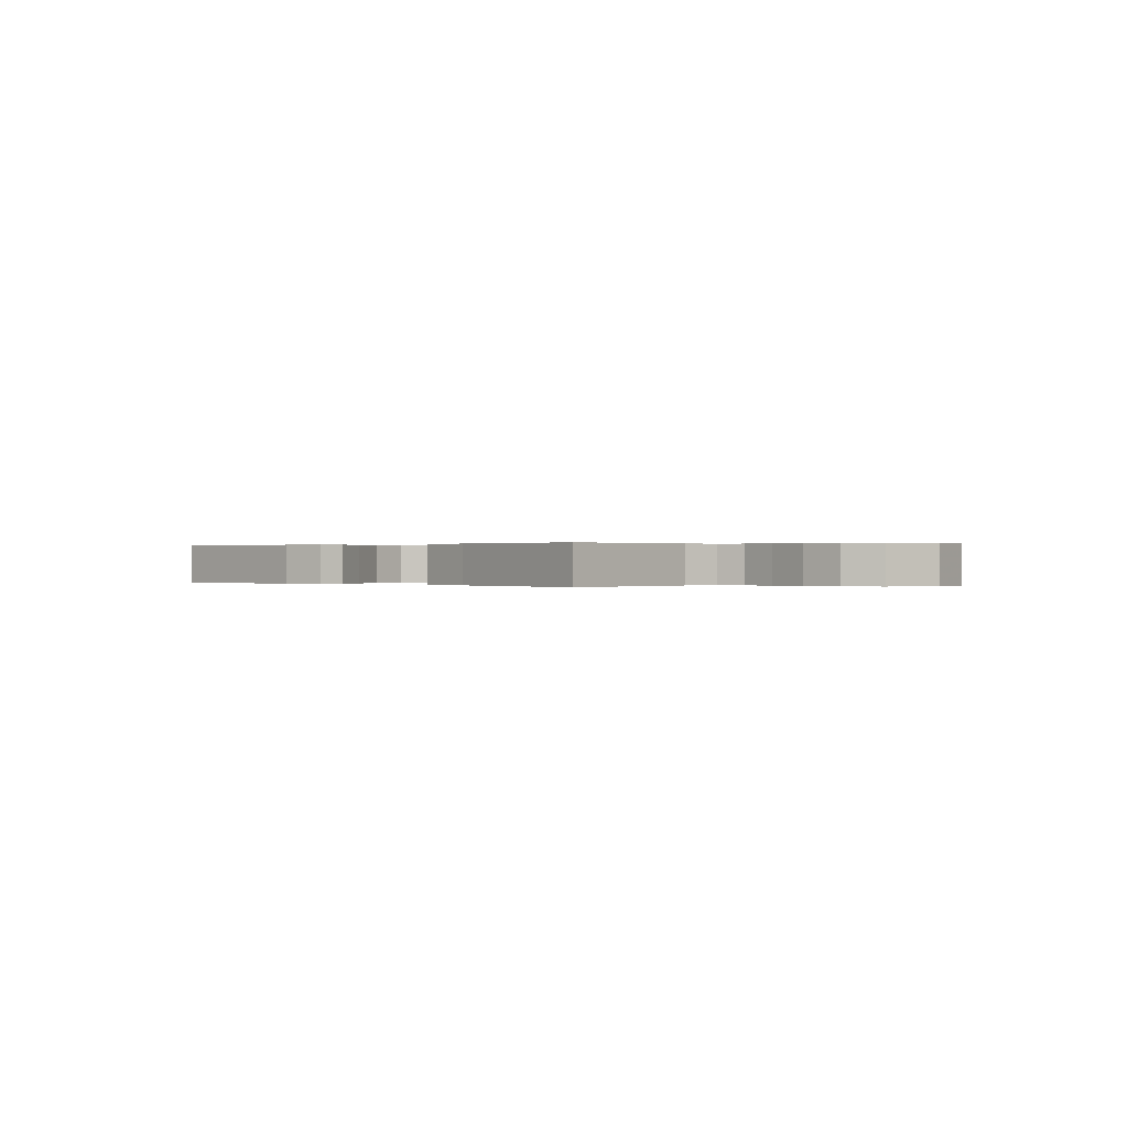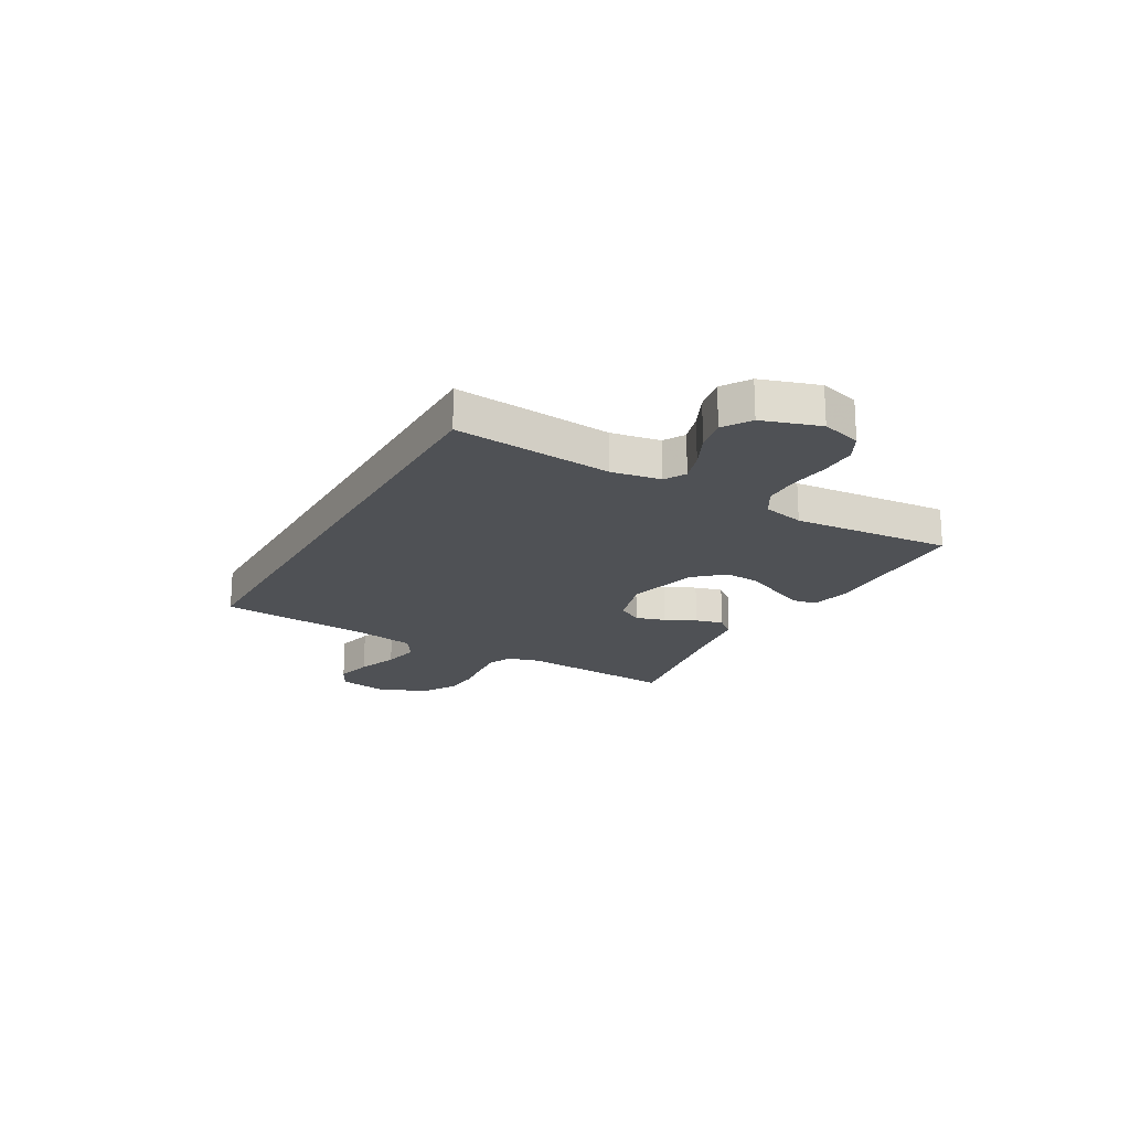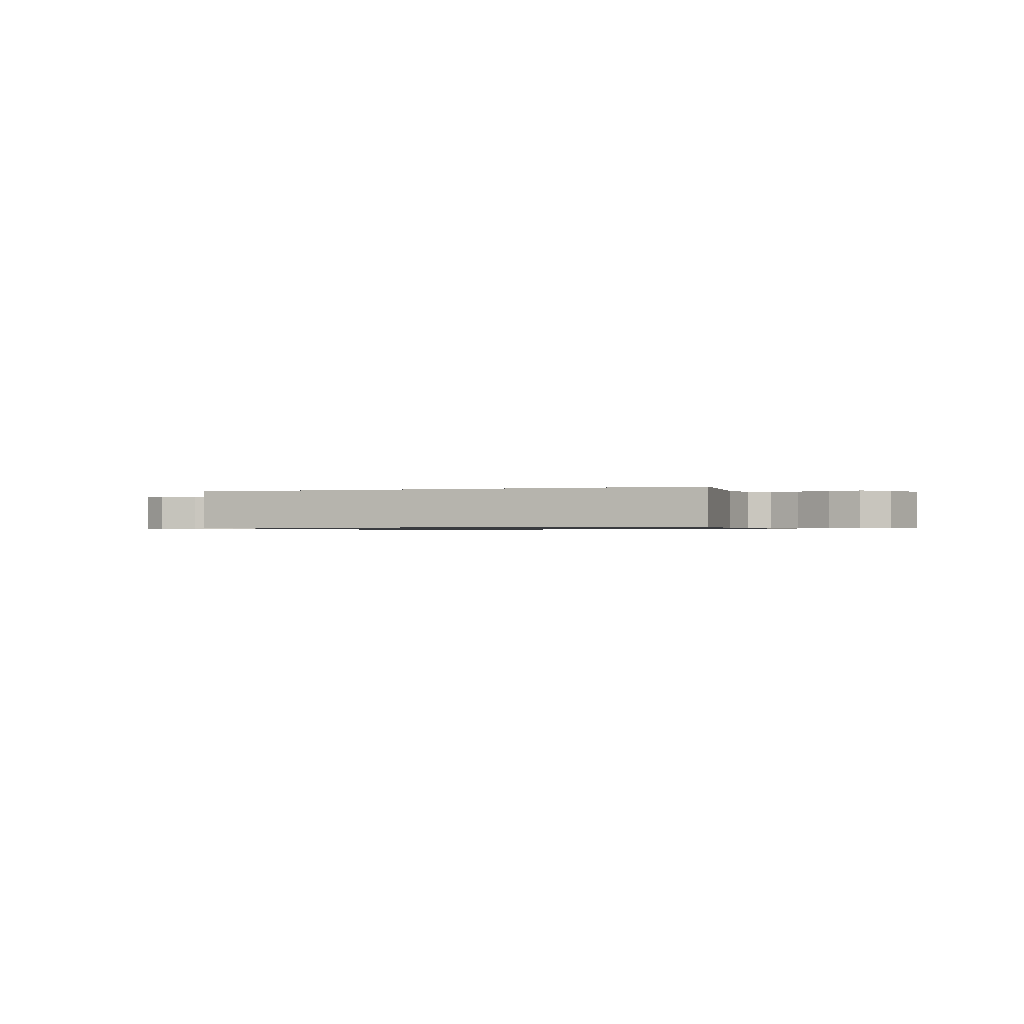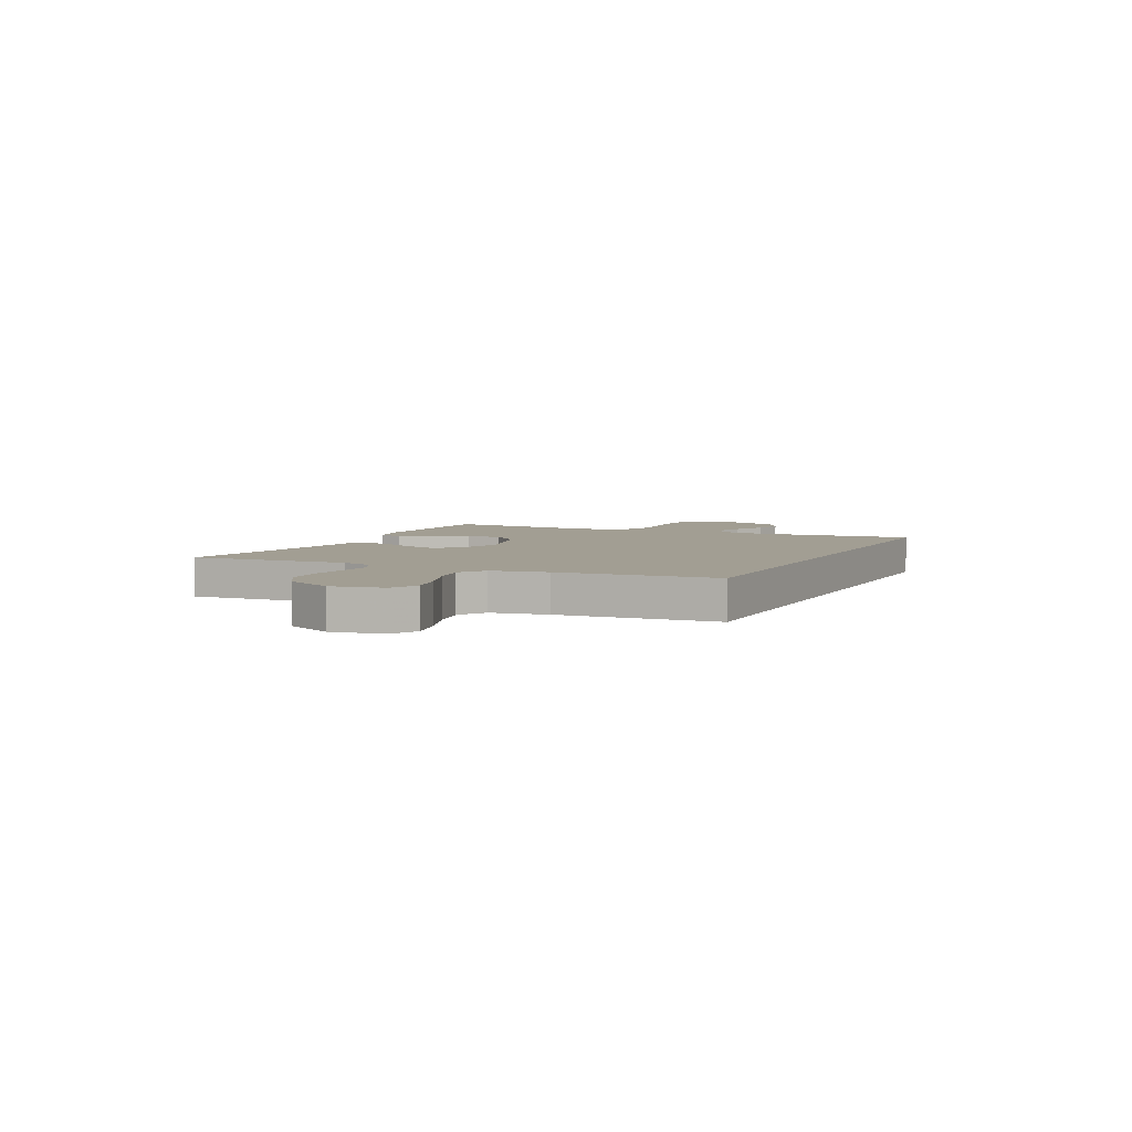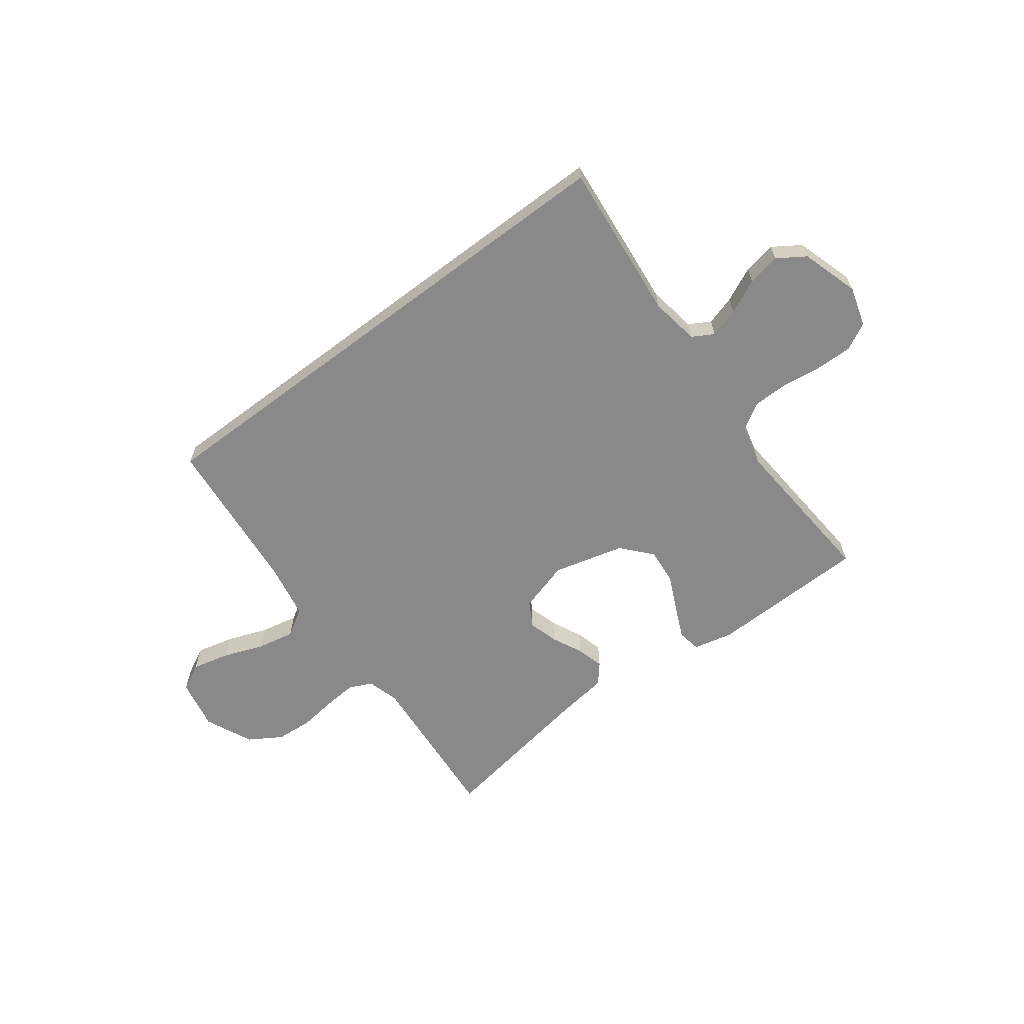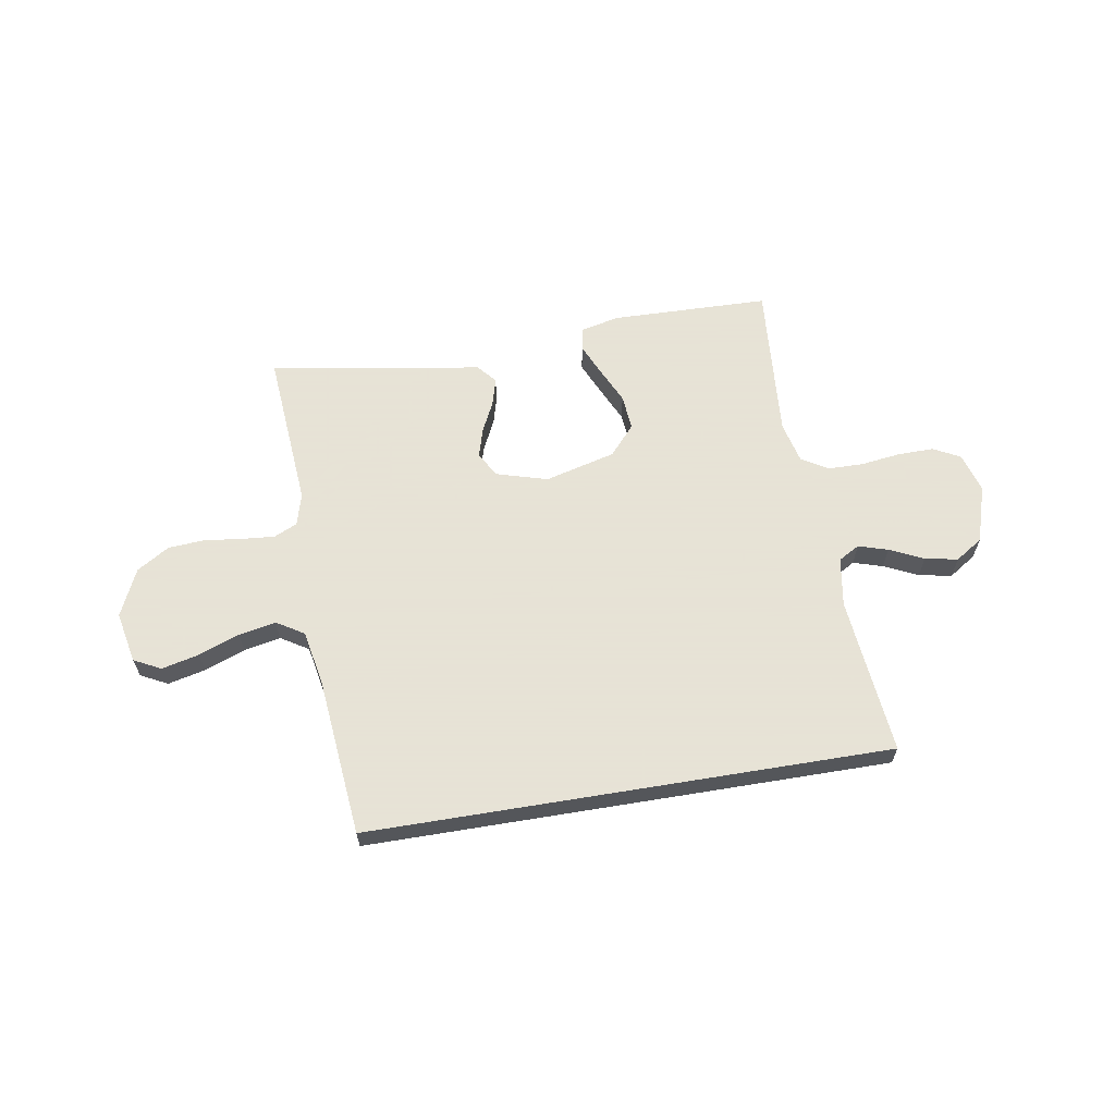
<metadata>
{"format":"obj","ext":"obj","renderer":"f3d","projection":"perspective","resolution":1024,"background":"white","views":[{"elev":0.1,"azim":43.8,"up":"+Y"},{"elev":-19.8,"azim":-119.2,"up":"+Y"},{"elev":-0.8,"azim":-160.1,"up":"+Y"},{"elev":5.0,"azim":116.1,"up":"+Y"},{"elev":-63.3,"azim":-143.0,"up":"+Y"},{"elev":62.8,"azim":170.6,"up":"+Y"}]}
</metadata>
<code>
v -0.537 0.07 -0.5
v -0.507 0.07 -0.2
v -0.522 0.07 -0.107
v -0.562 0.07 -0.084
v -0.618 0.07 -0.101
v -0.682 0.07 -0.131
v -0.744 0.07 -0.143
v -0.796 0.07 -0.109
v -0.83 0.07 0
v -0.808 0.07 0.075
v -0.757 0.07 0.102
v -0.688 0.07 0.101
v -0.613 0.07 0.091
v -0.546 0.07 0.092
v -0.496 0.07 0.122
v -0.477 0.07 0.2
v -0.5 0.07 0.5
v -0.2 0.07 0.507
v -0.126 0.07 0.49
v -0.118 0.07 0.446
v -0.145 0.07 0.385
v -0.177 0.07 0.316
v -0.183 0.07 0.249
v -0.134 0.07 0.193
v 0 0.07 0.158
v 0.097 0.07 0.186
v 0.124 0.07 0.233
v 0.108 0.07 0.289
v 0.08 0.07 0.347
v 0.066 0.07 0.399
v 0.097 0.07 0.436
v 0.2 0.07 0.45
v 0.5 0.07 0.5
v 0.476 0.07 0.2
v 0.493 0.07 0.139
v 0.537 0.07 0.119
v 0.599 0.07 0.124
v 0.67 0.07 0.133
v 0.74 0.07 0.128
v 0.801 0.07 0.09
v 0.842 0.07 0
v 0.822 0.07 -0.097
v 0.771 0.07 -0.123
v 0.7 0.07 -0.106
v 0.623 0.07 -0.077
v 0.553 0.07 -0.063
v 0.501 0.07 -0.095
v 0.481 0.07 -0.2
v 0.452 0.07 -0.5
v -0.537 0 -0.5
v -0.507 0 -0.2
v -0.522 0 -0.107
v -0.562 0 -0.084
v -0.618 0 -0.101
v -0.682 0 -0.131
v -0.744 0 -0.143
v -0.796 0 -0.109
v -0.83 0 0
v -0.808 0 0.075
v -0.757 0 0.102
v -0.688 0 0.101
v -0.613 0 0.091
v -0.546 0 0.092
v -0.496 0 0.122
v -0.477 0 0.2
v -0.5 0 0.5
v -0.2 0 0.507
v -0.126 0 0.49
v -0.118 0 0.446
v -0.145 0 0.385
v -0.177 0 0.316
v -0.183 0 0.249
v -0.134 0 0.193
v 0 0 0.158
v 0.097 0 0.186
v 0.124 0 0.233
v 0.108 0 0.289
v 0.08 0 0.347
v 0.066 0 0.399
v 0.097 0 0.436
v 0.2 0 0.45
v 0.5 0 0.5
v 0.476 0 0.2
v 0.493 0 0.139
v 0.537 0 0.119
v 0.599 0 0.124
v 0.67 0 0.133
v 0.74 0 0.128
v 0.801 0 0.09
v 0.842 0 0
v 0.822 0 -0.097
v 0.771 0 -0.123
v 0.7 0 -0.106
v 0.623 0 -0.077
v 0.553 0 -0.063
v 0.501 0 -0.095
v 0.481 0 -0.2
v 0.452 0 -0.5
f 48 49 1 2
f 47 48 2 3
f 46 47 3 4
f 42 43 44 45
f 42 45 46
f 41 42 46
f 40 41 46 4
f 37 38 39 40
f 36 37 40 4
f 32 33 34
f 32 34 35
f 31 32 35
f 28 29 30 31
f 27 28 31 35
f 26 27 35 36
f 19 20 21 22
f 17 18 19 22
f 16 17 22 23
f 15 16 23 24
f 10 11 12 13
f 10 13 14
f 9 10 14
f 8 9 14
f 5 6 7 8
f 4 5 8 14
f 25 26 36 4
f 15 24 25
f 4 14 15 25
f 51 50 98 97
f 52 51 97 96
f 53 52 96 95
f 94 93 92 91
f 95 94 91
f 95 91 90
f 53 95 90 89
f 89 88 87 86
f 53 89 86 85
f 83 82 81
f 84 83 81
f 84 81 80
f 80 79 78 77
f 84 80 77 76
f 85 84 76 75
f 71 70 69 68
f 71 68 67 66
f 72 71 66 65
f 73 72 65 64
f 62 61 60 59
f 63 62 59
f 63 59 58
f 63 58 57
f 57 56 55 54
f 63 57 54 53
f 53 85 75 74
f 74 73 64
f 74 64 63 53
f 1 50 51 2
f 2 51 52 3
f 3 52 53 4
f 4 53 54 5
f 5 54 55 6
f 6 55 56 7
f 7 56 57 8
f 8 57 58 9
f 9 58 59 10
f 10 59 60 11
f 11 60 61 12
f 12 61 62 13
f 13 62 63 14
f 14 63 64 15
f 15 64 65 16
f 16 65 66 17
f 17 66 67 18
f 18 67 68 19
f 19 68 69 20
f 20 69 70 21
f 21 70 71 22
f 22 71 72 23
f 23 72 73 24
f 24 73 74 25
f 25 74 75 26
f 26 75 76 27
f 27 76 77 28
f 28 77 78 29
f 29 78 79 30
f 30 79 80 31
f 31 80 81 32
f 32 81 82 33
f 33 82 83 34
f 34 83 84 35
f 35 84 85 36
f 36 85 86 37
f 37 86 87 38
f 38 87 88 39
f 39 88 89 40
f 40 89 90 41
f 41 90 91 42
f 42 91 92 43
f 43 92 93 44
f 44 93 94 45
f 45 94 95 46
f 46 95 96 47
f 47 96 97 48
f 48 97 98 49
f 49 98 50 1

</code>
